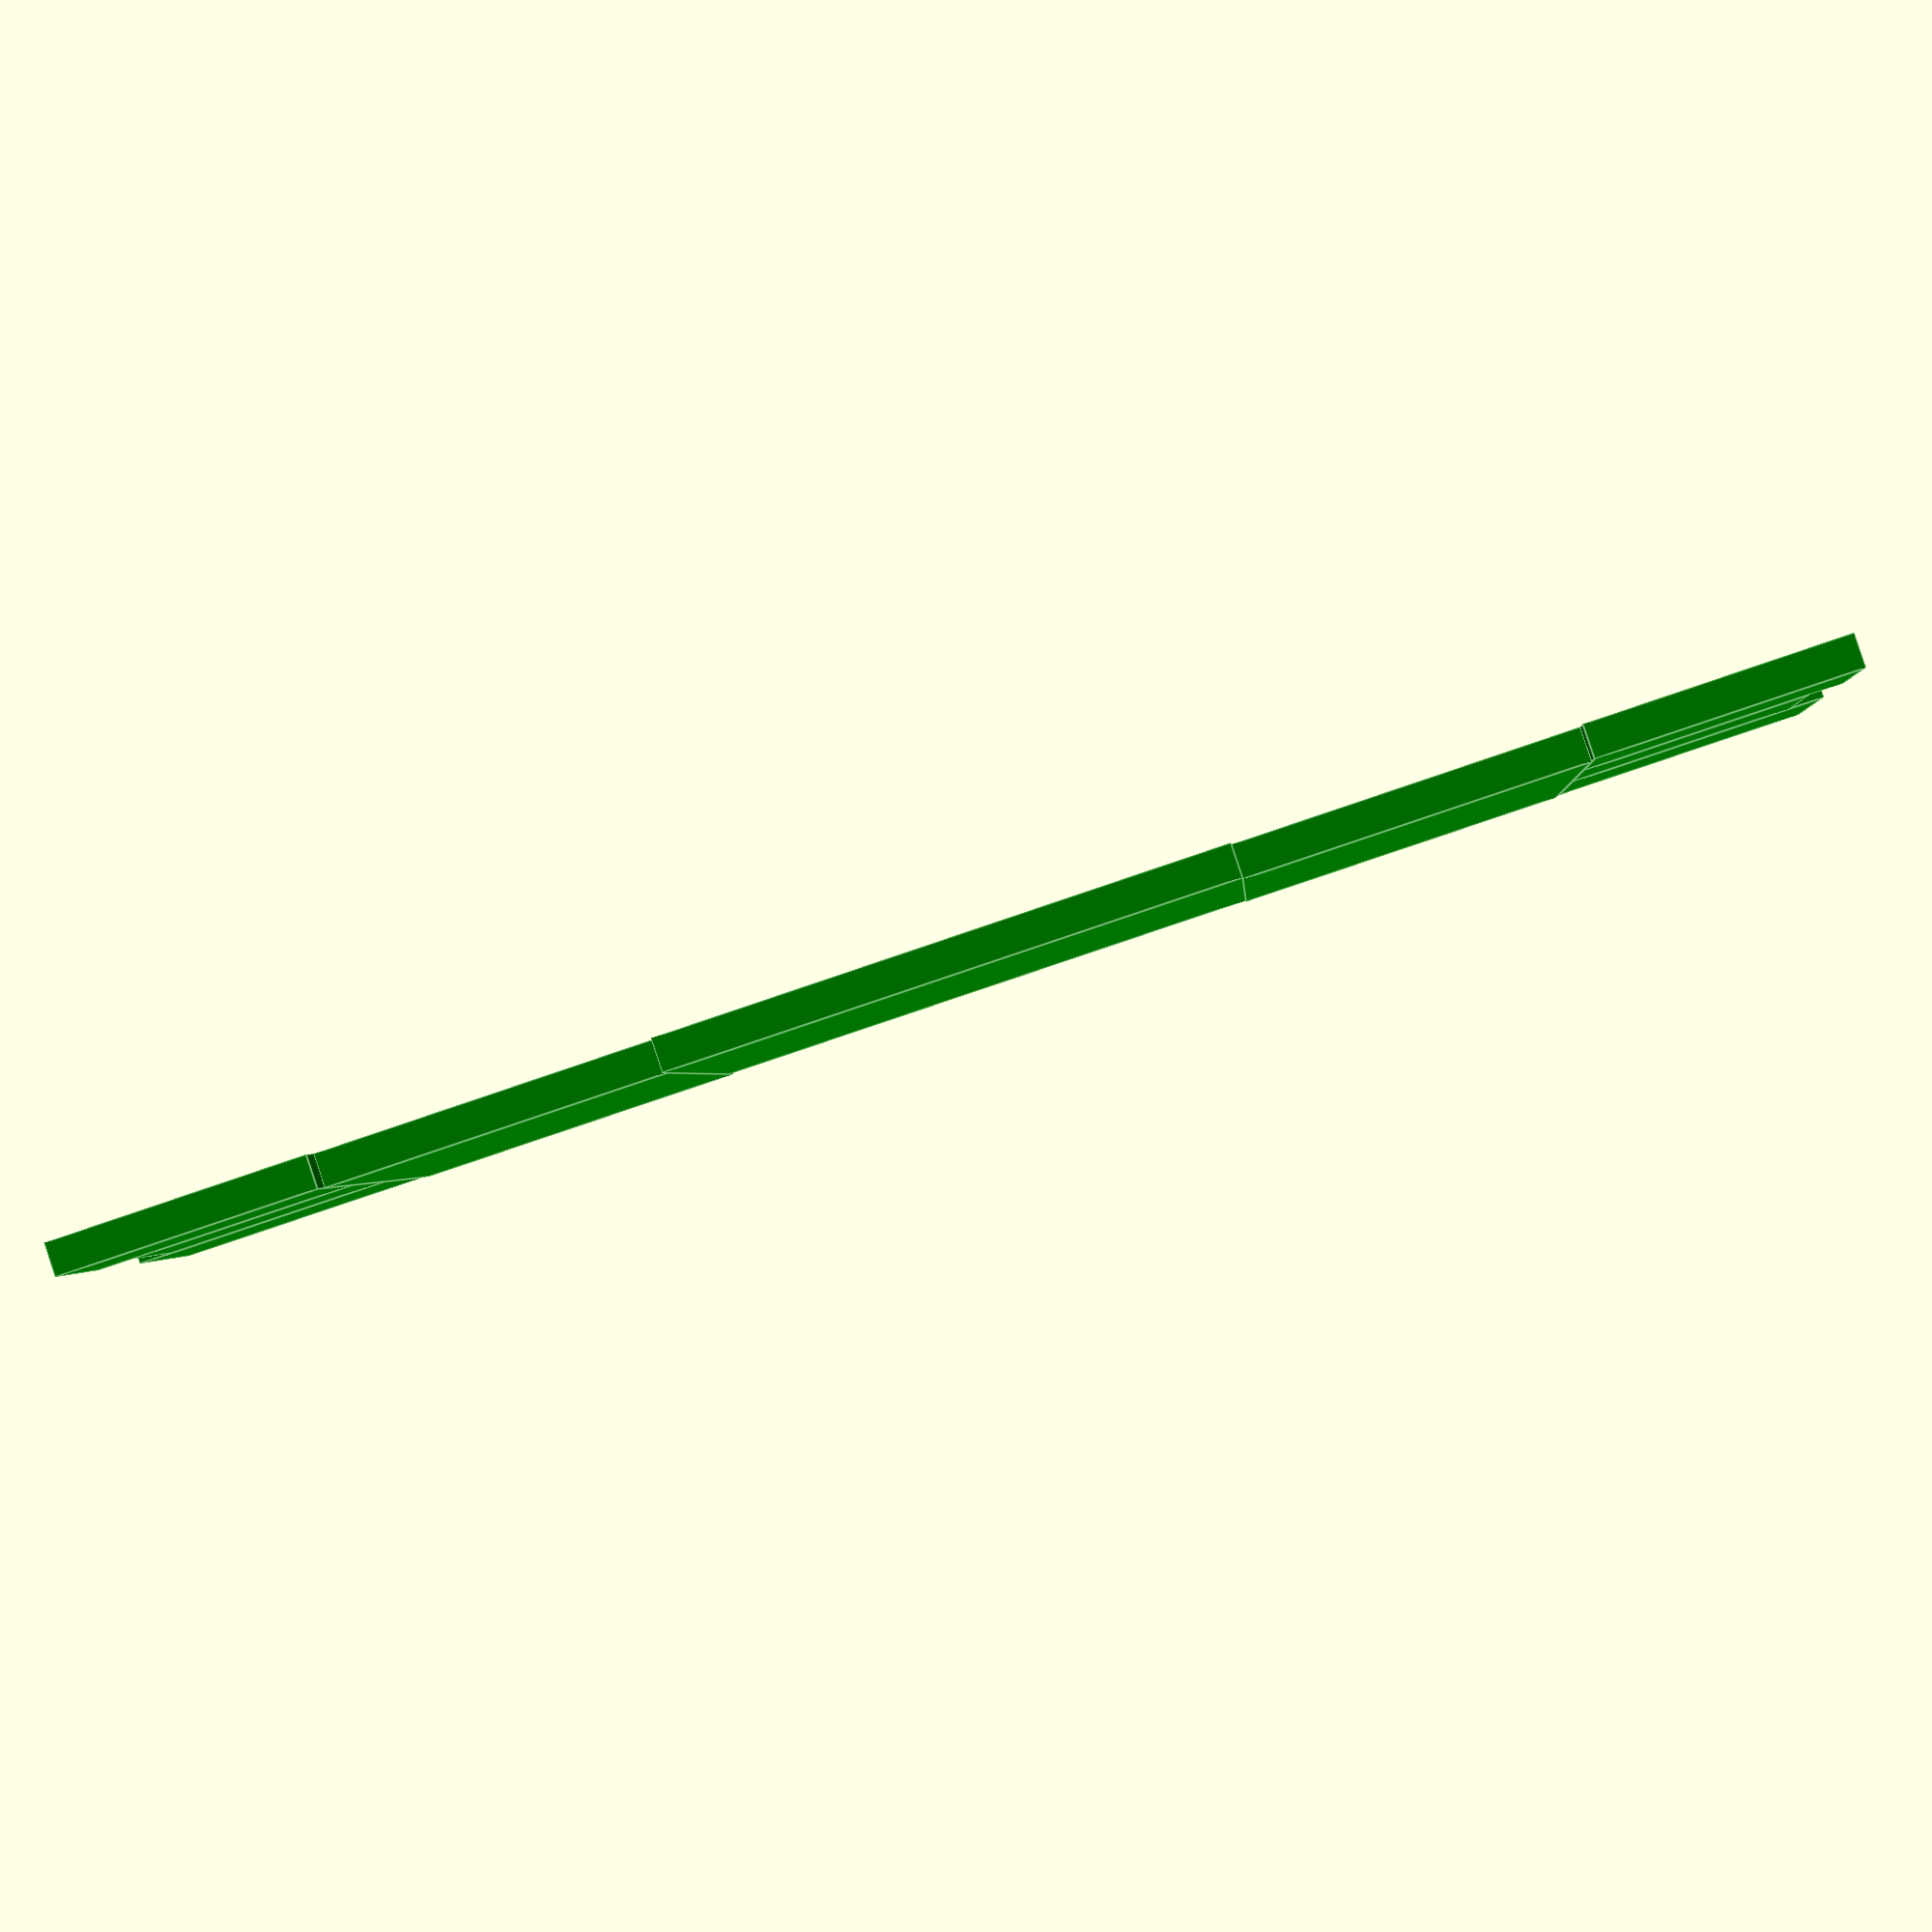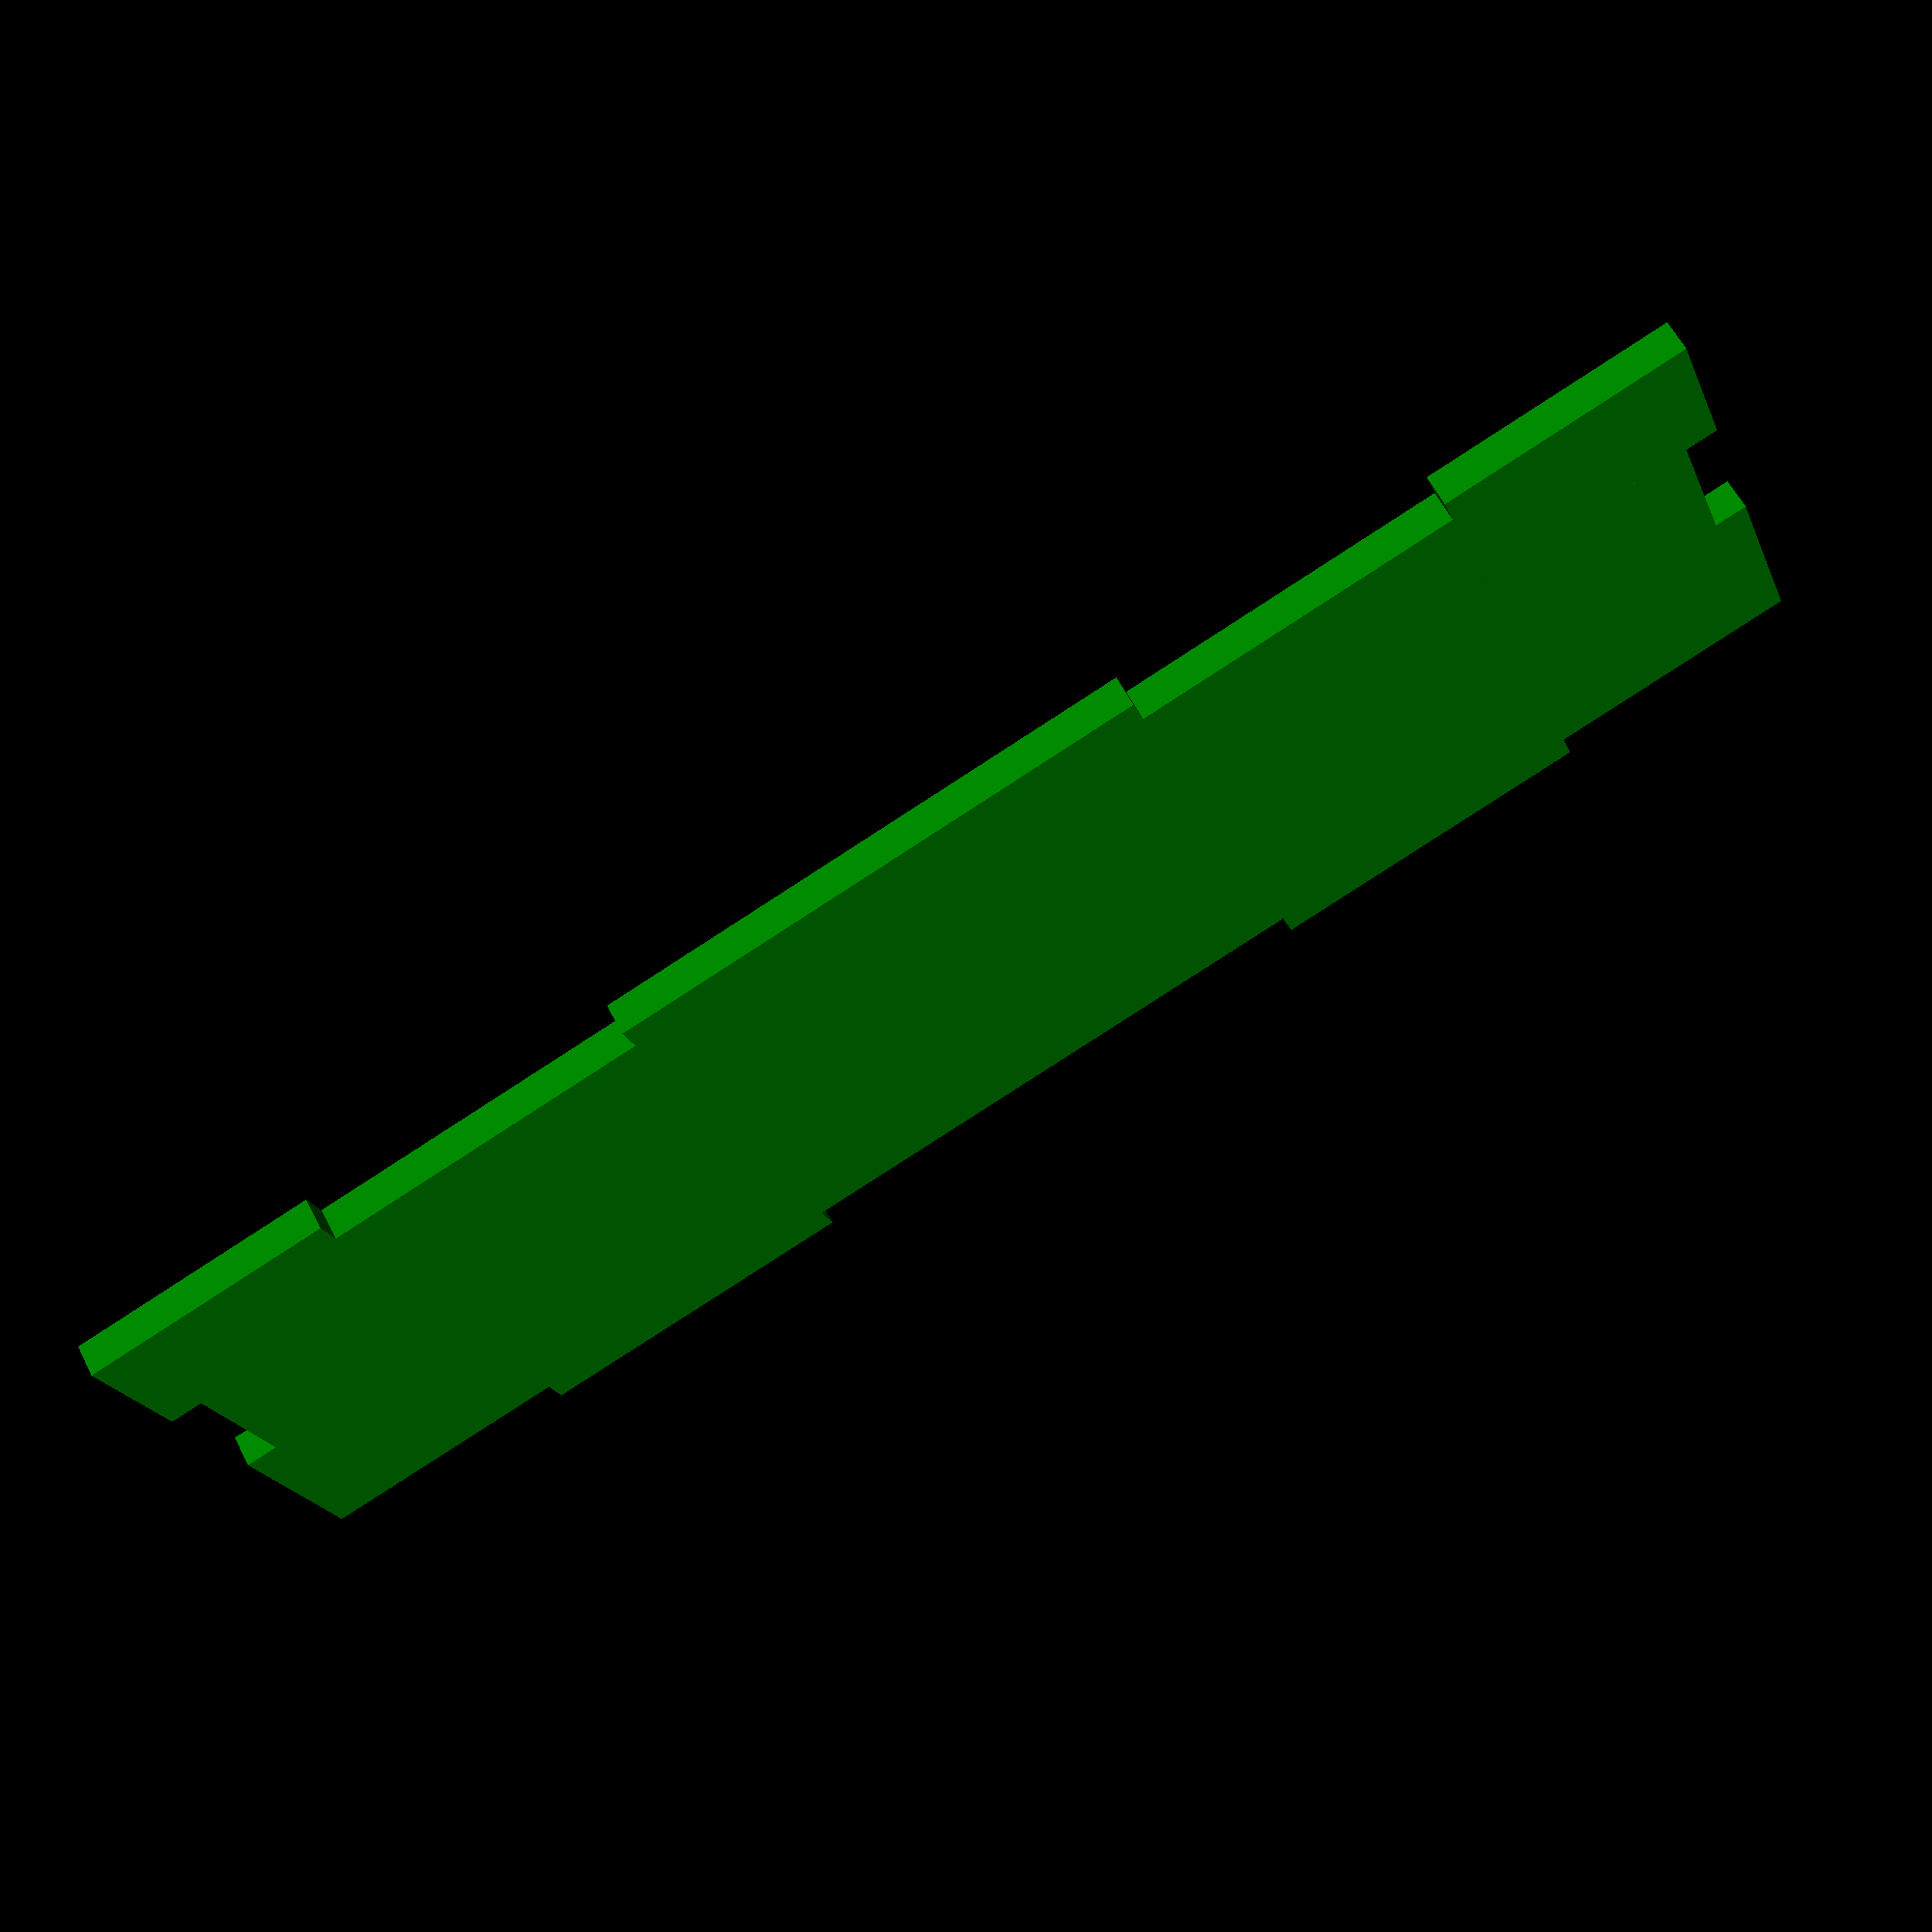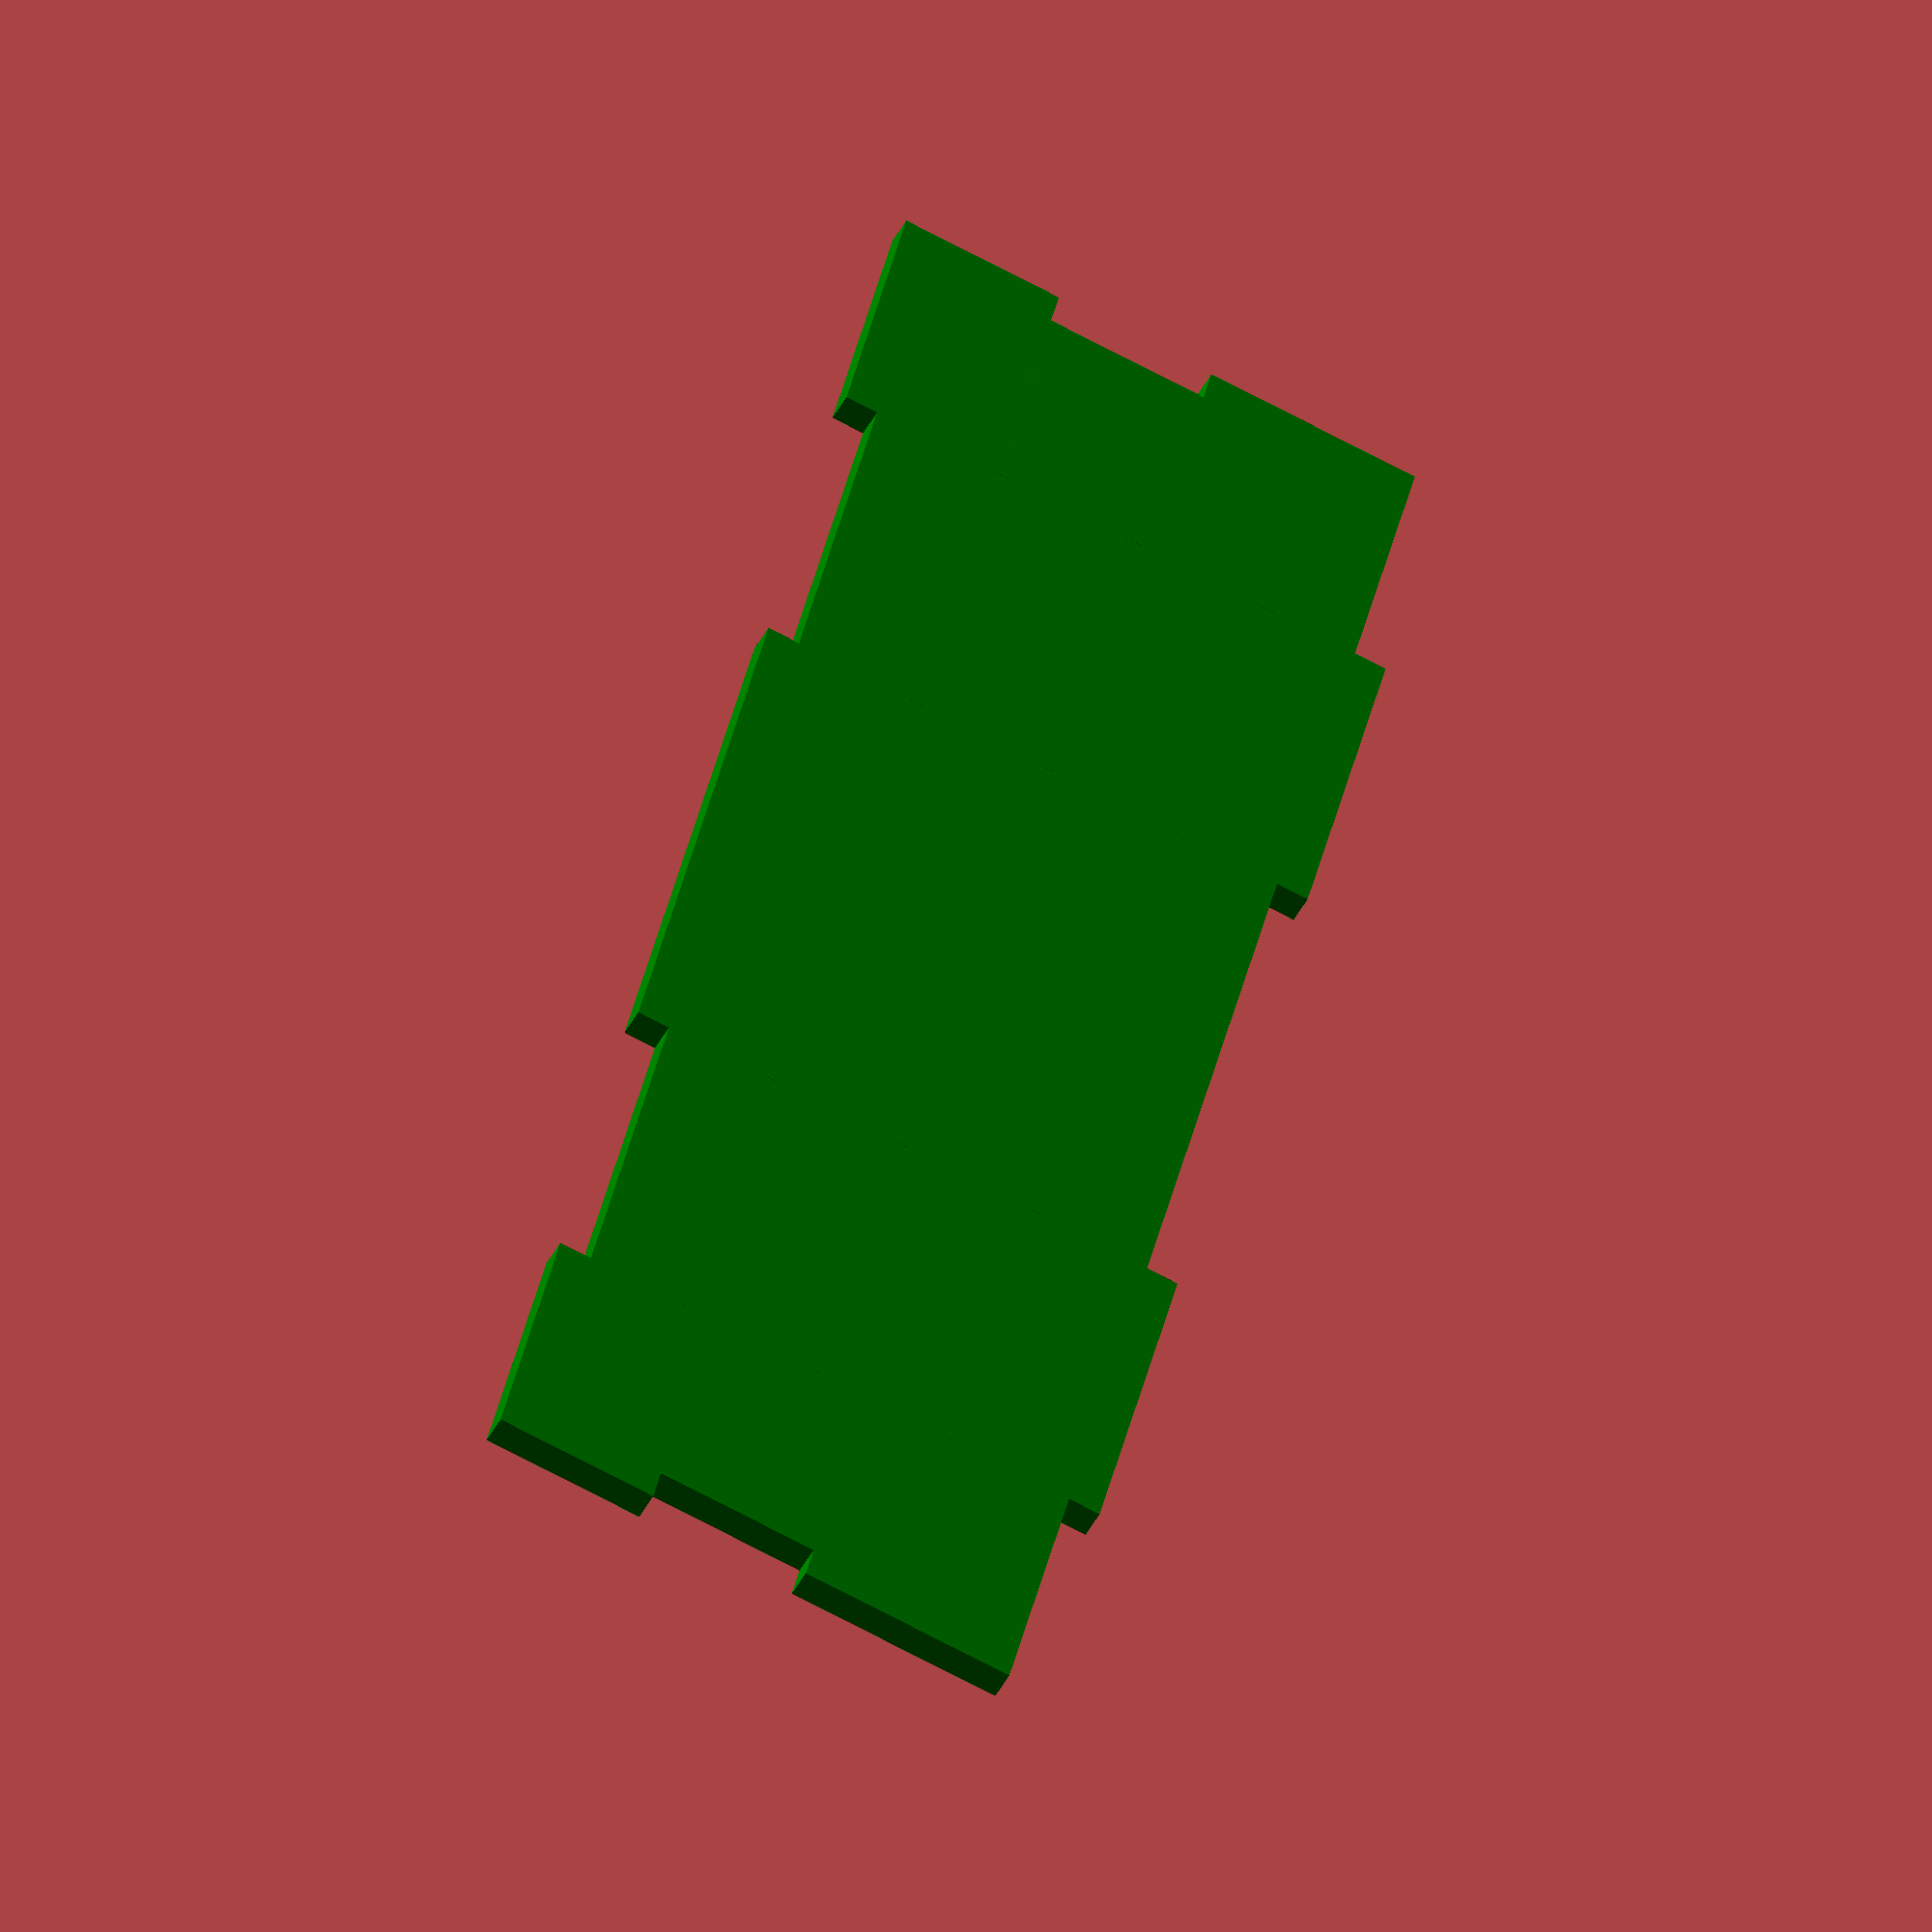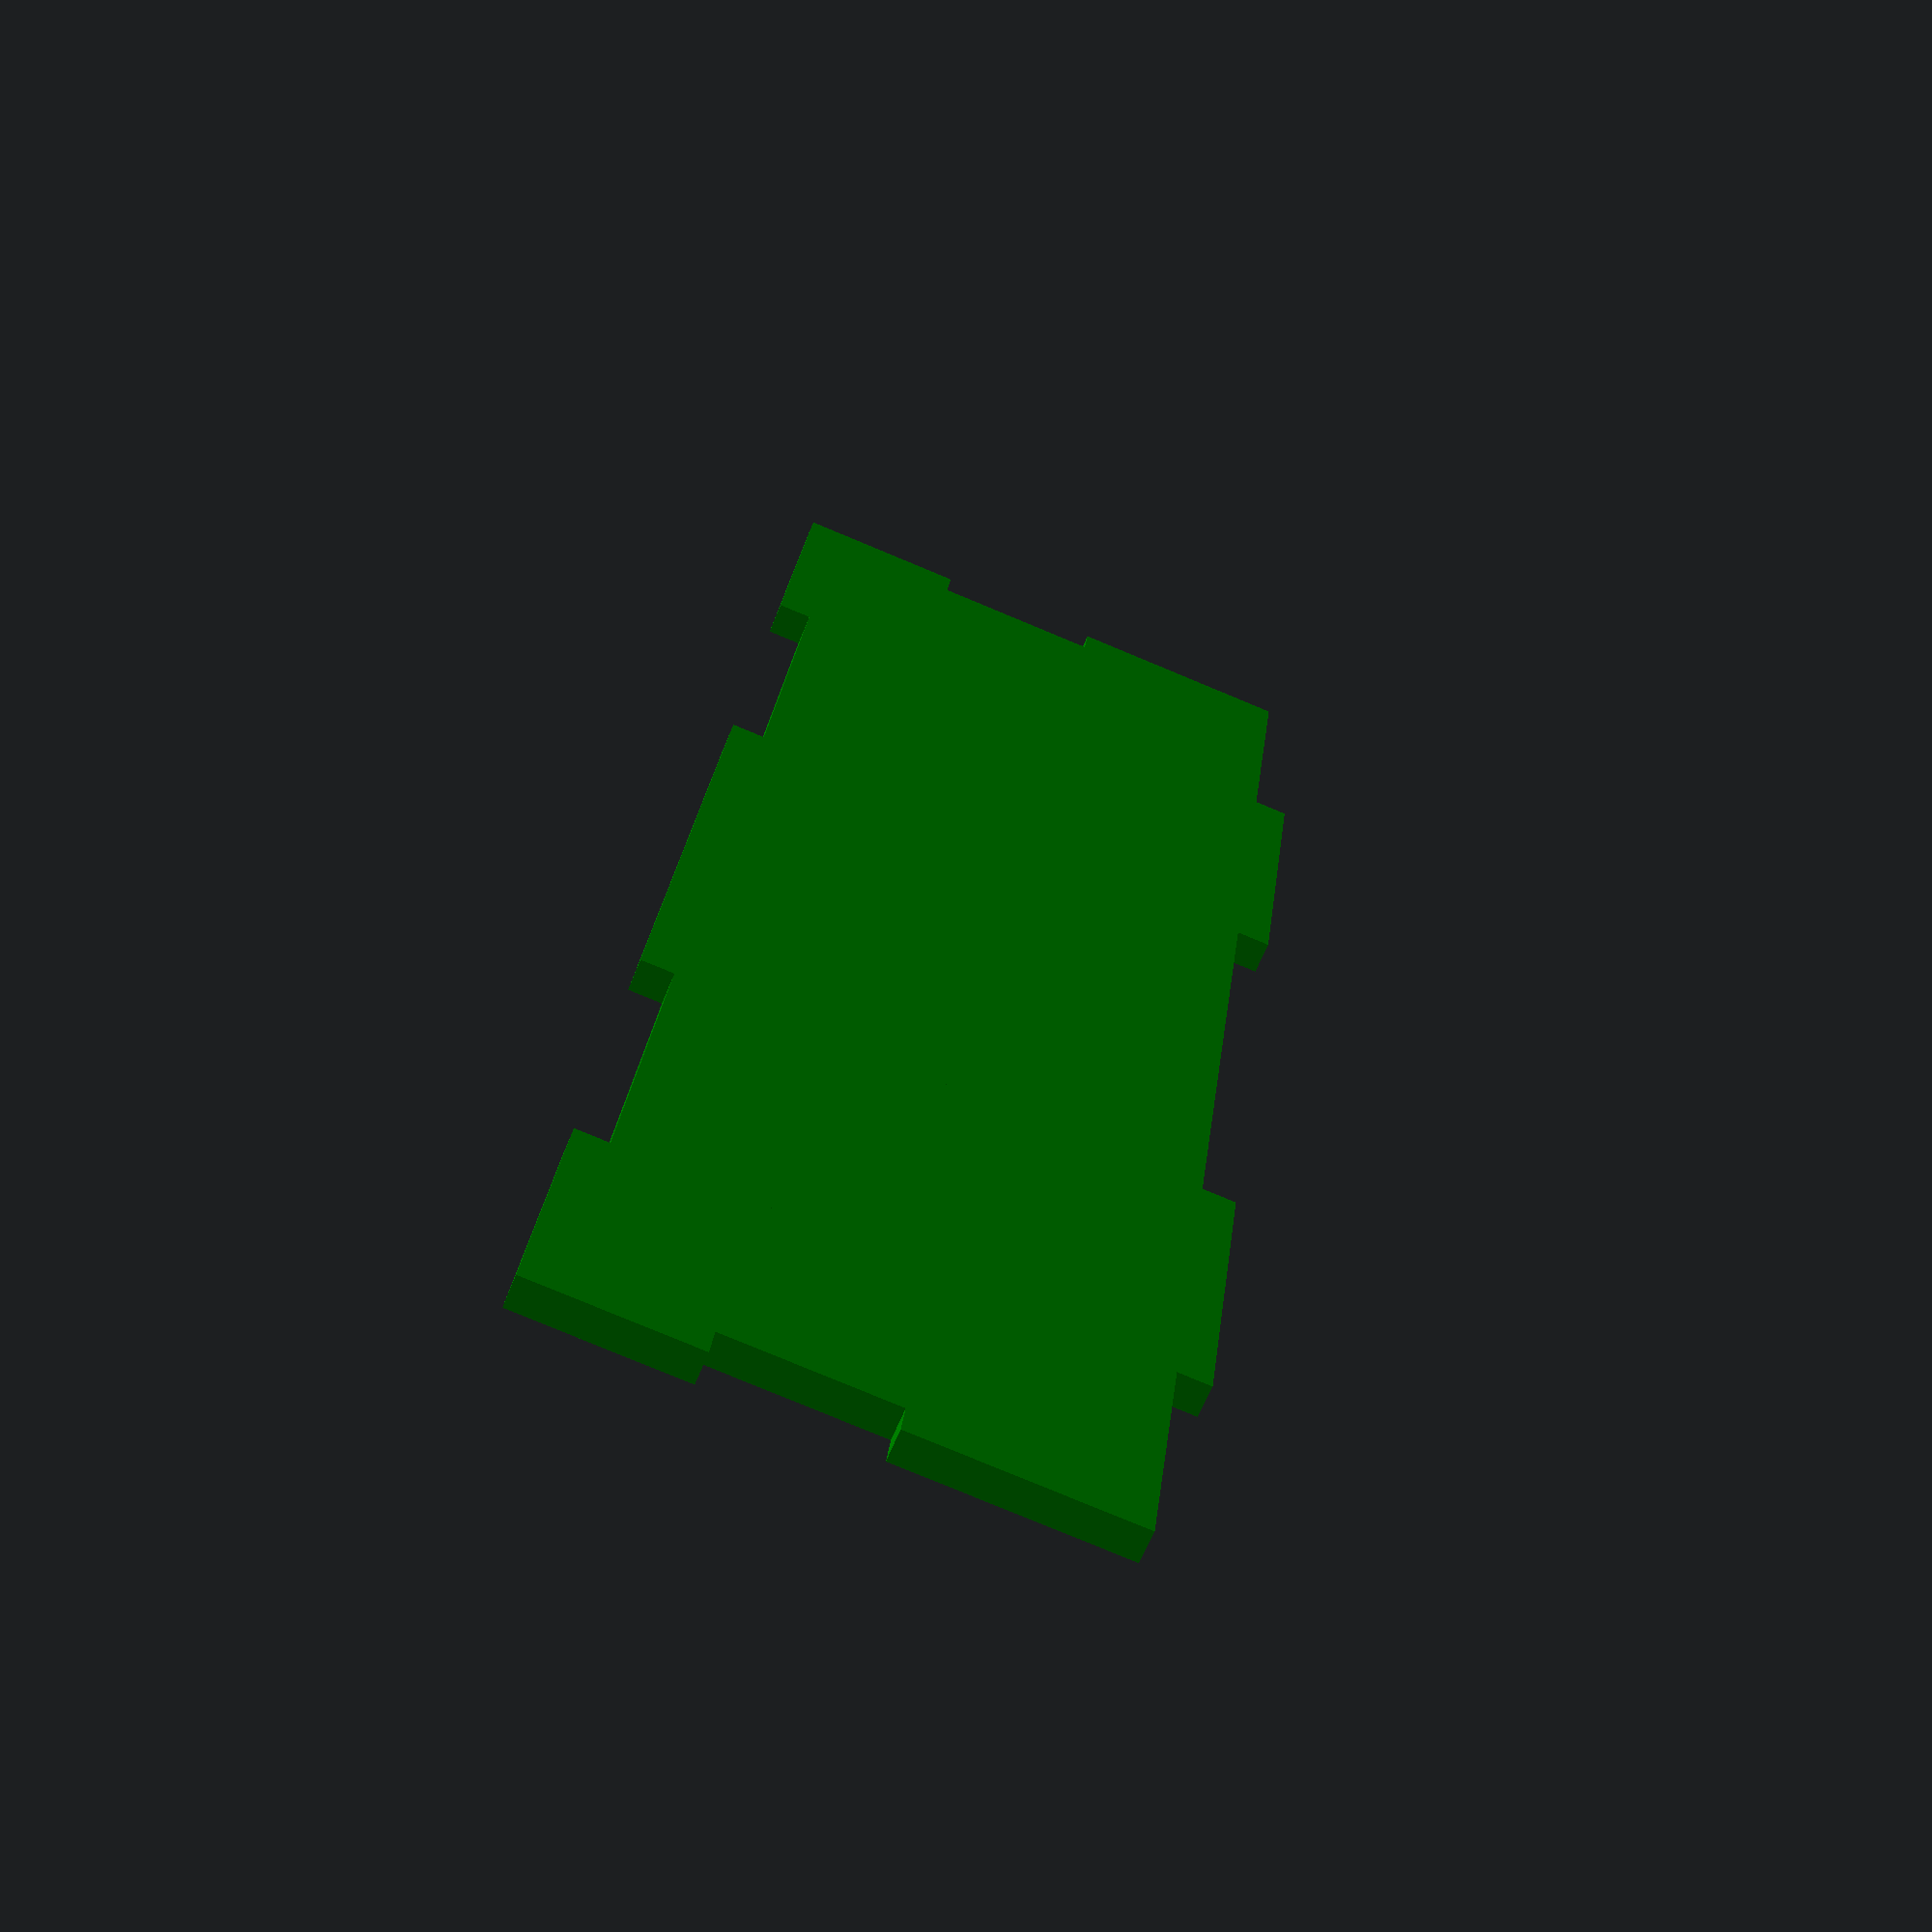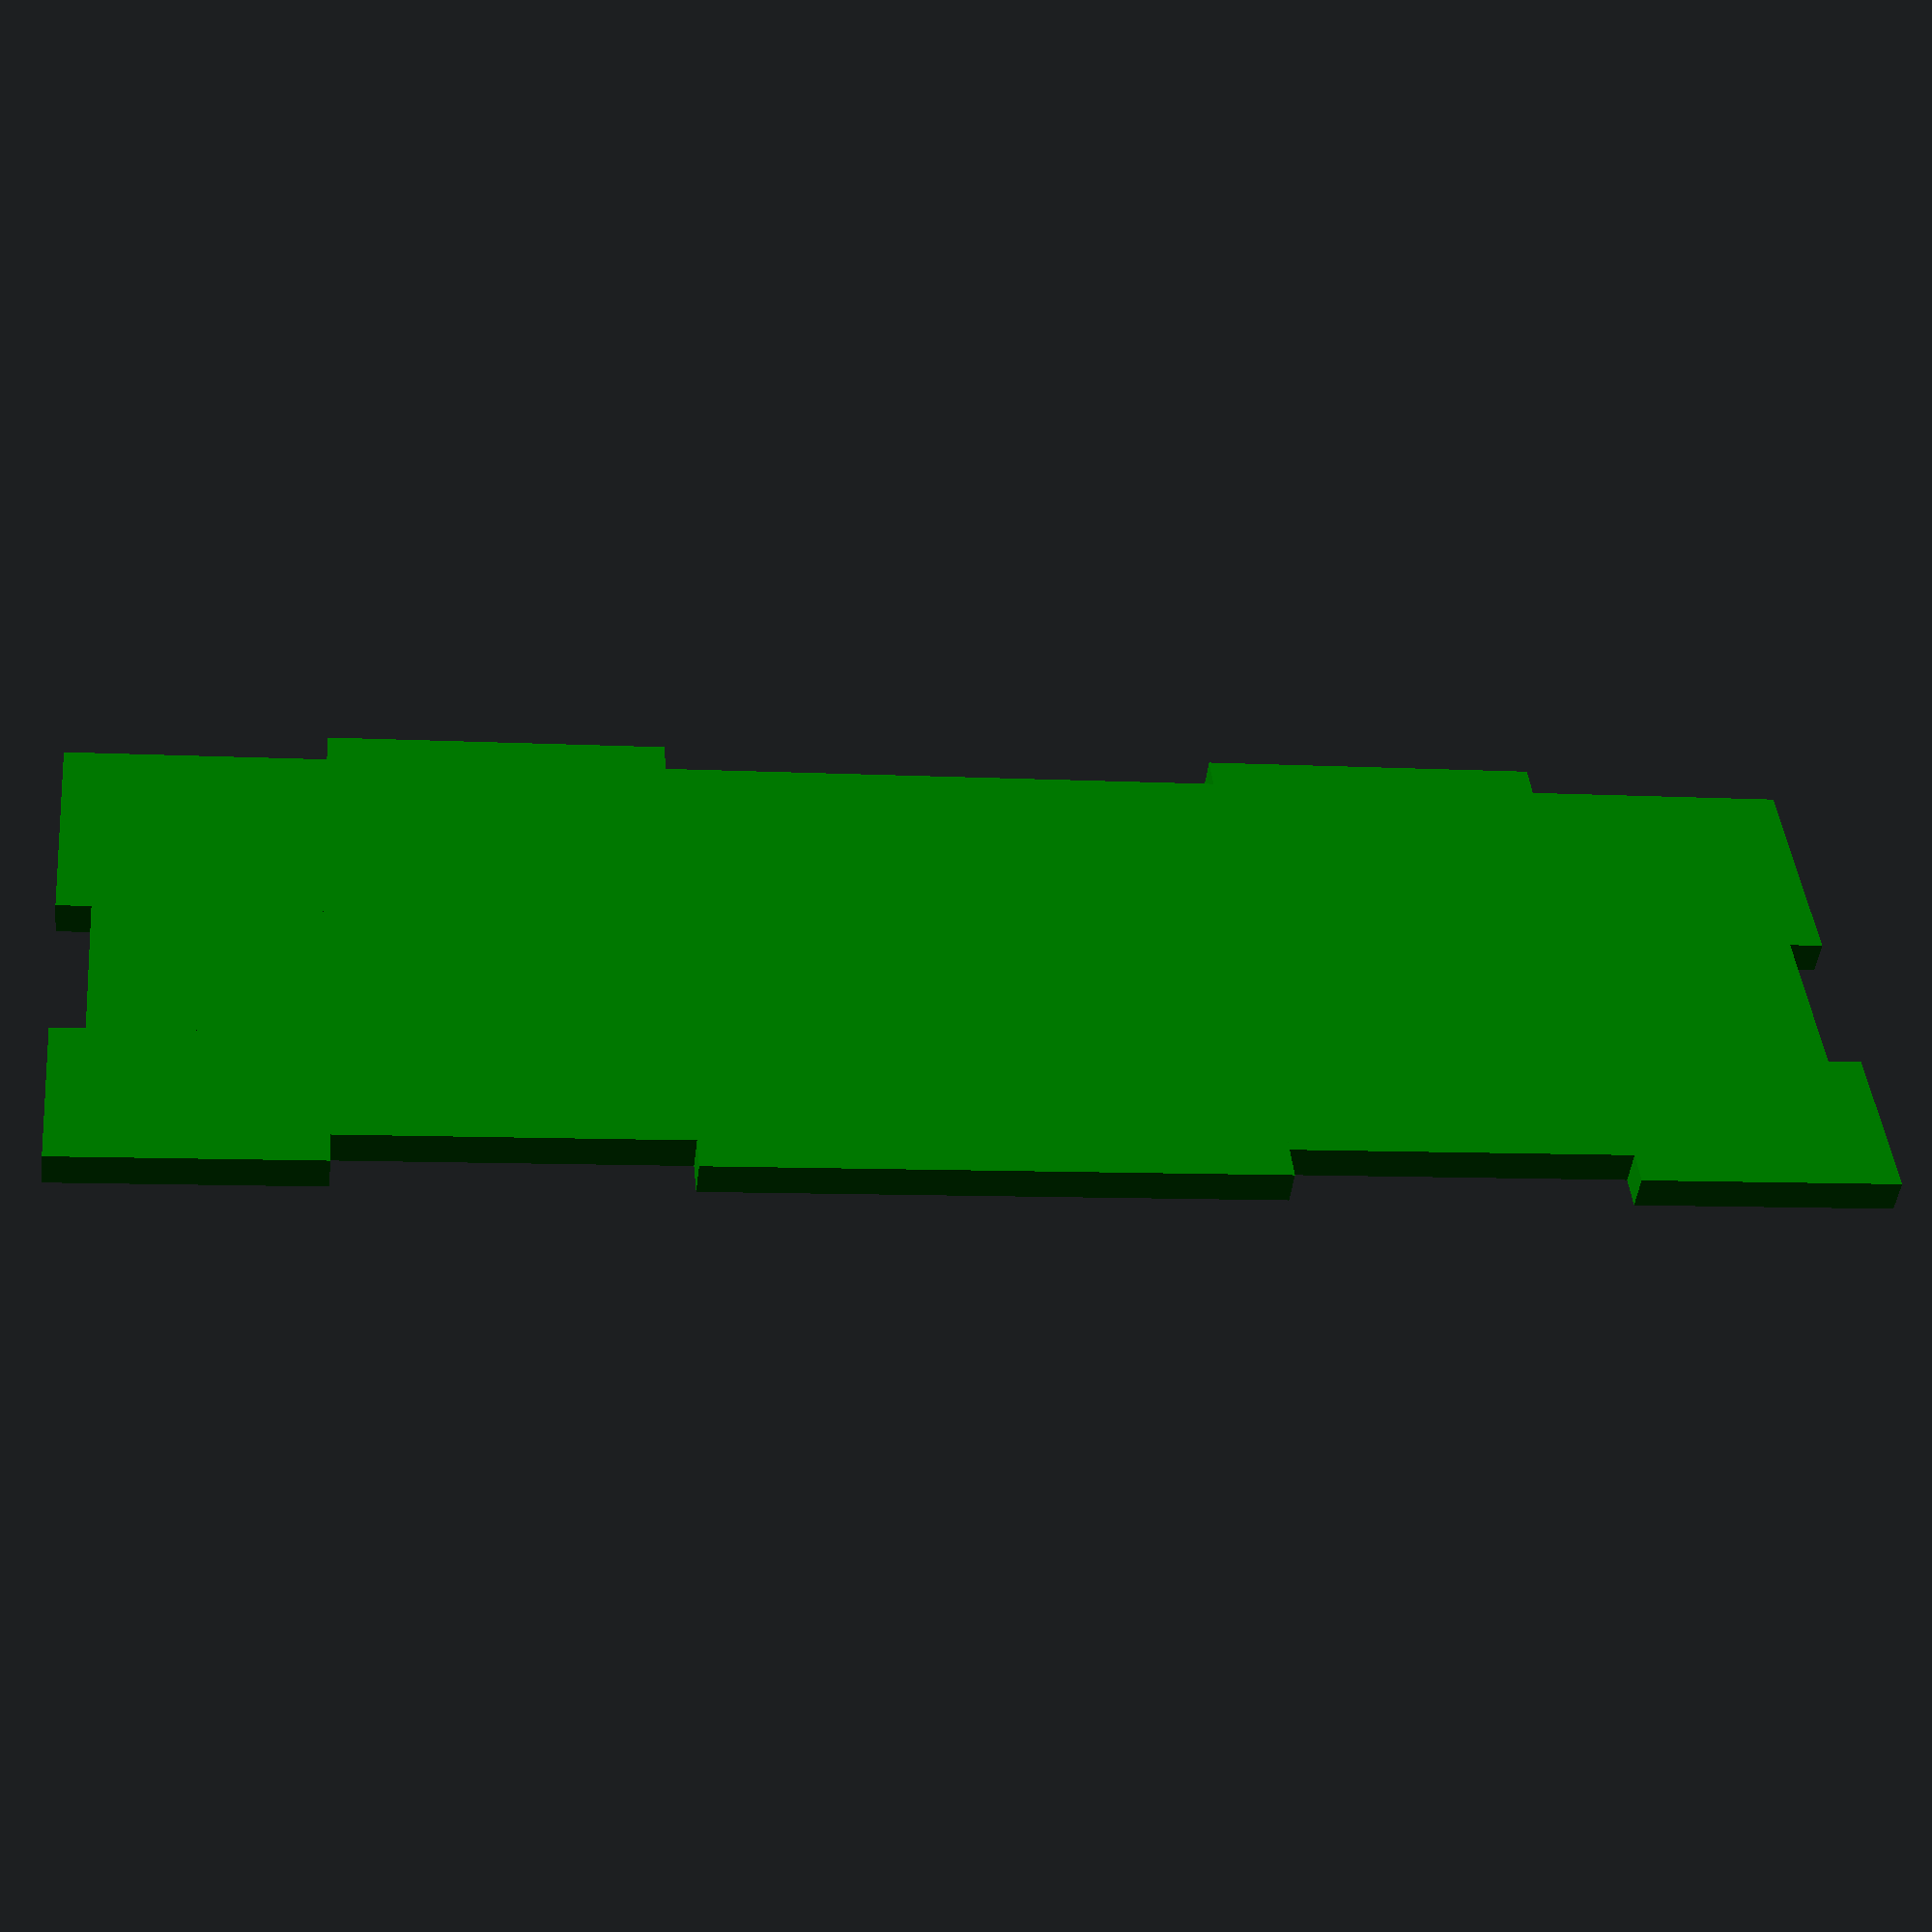
<openscad>
module part02 (){
    //links
    color("green") cube([23,3,15]);
    translate([3,0,15])color("green")  cube([20,3,15]);
    translate([0,0,30]) color("green") cube([23,3,20]);
    // high links
    translate([23,0,3]) color("green") cube([30,3,50]);
    // mitte
    translate([53,0,0]) color("green") cube([50,3,50]);
    // high rechts
    translate([103,0,3])color("green")  cube([30,3,50]);
    // rechts
    translate([133,0,0])
    color("green") cube([23,3,15]);
    translate([133,0,15]) color("green") cube([20,3,15]);
    translate([133,0,30]) color("green") cube([23,3,20]);
}
part02();


</openscad>
<views>
elev=1.4 azim=18.5 roll=183.6 proj=p view=edges
elev=200.9 azim=28.3 roll=342.4 proj=p view=solid
elev=72.8 azim=61.0 roll=242.2 proj=o view=solid
elev=79.7 azim=253.5 roll=247.4 proj=p view=solid
elev=136.8 azim=173.0 roll=5.7 proj=p view=wireframe
</views>
